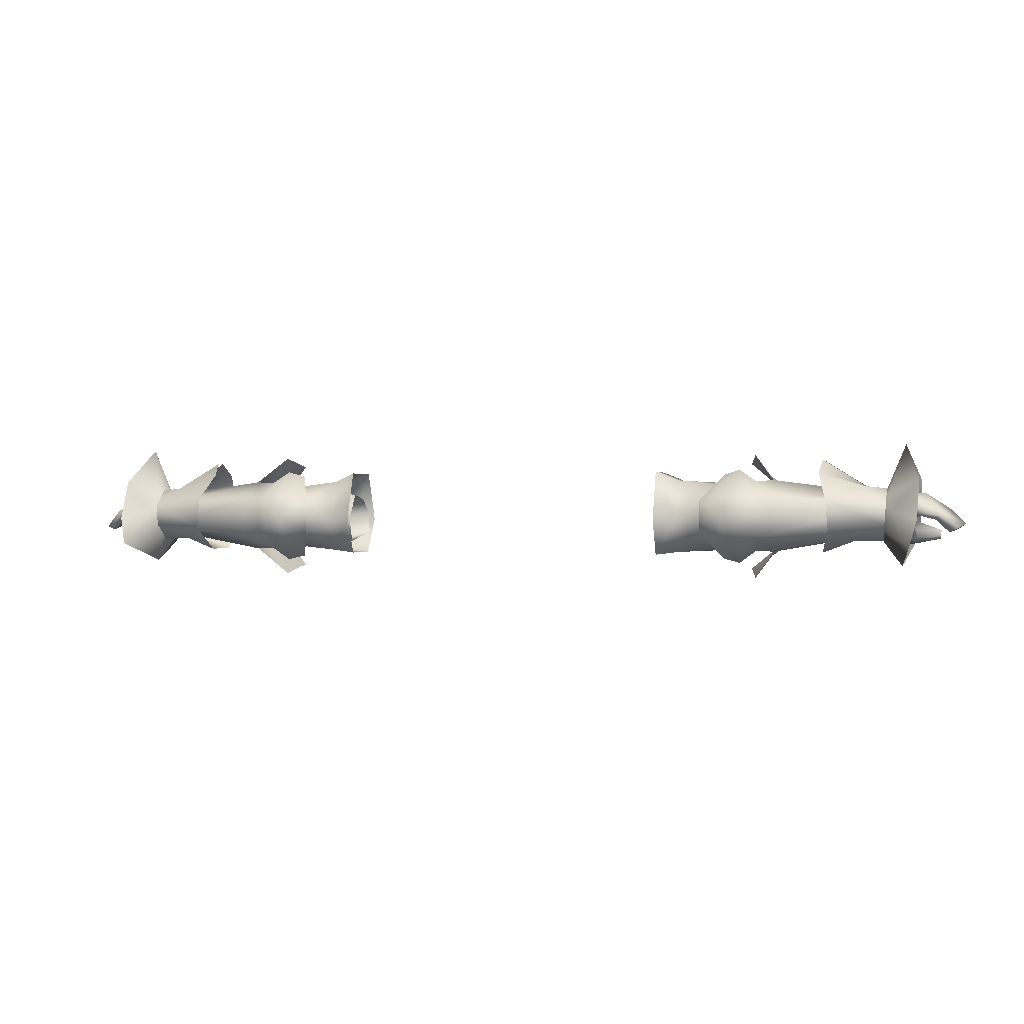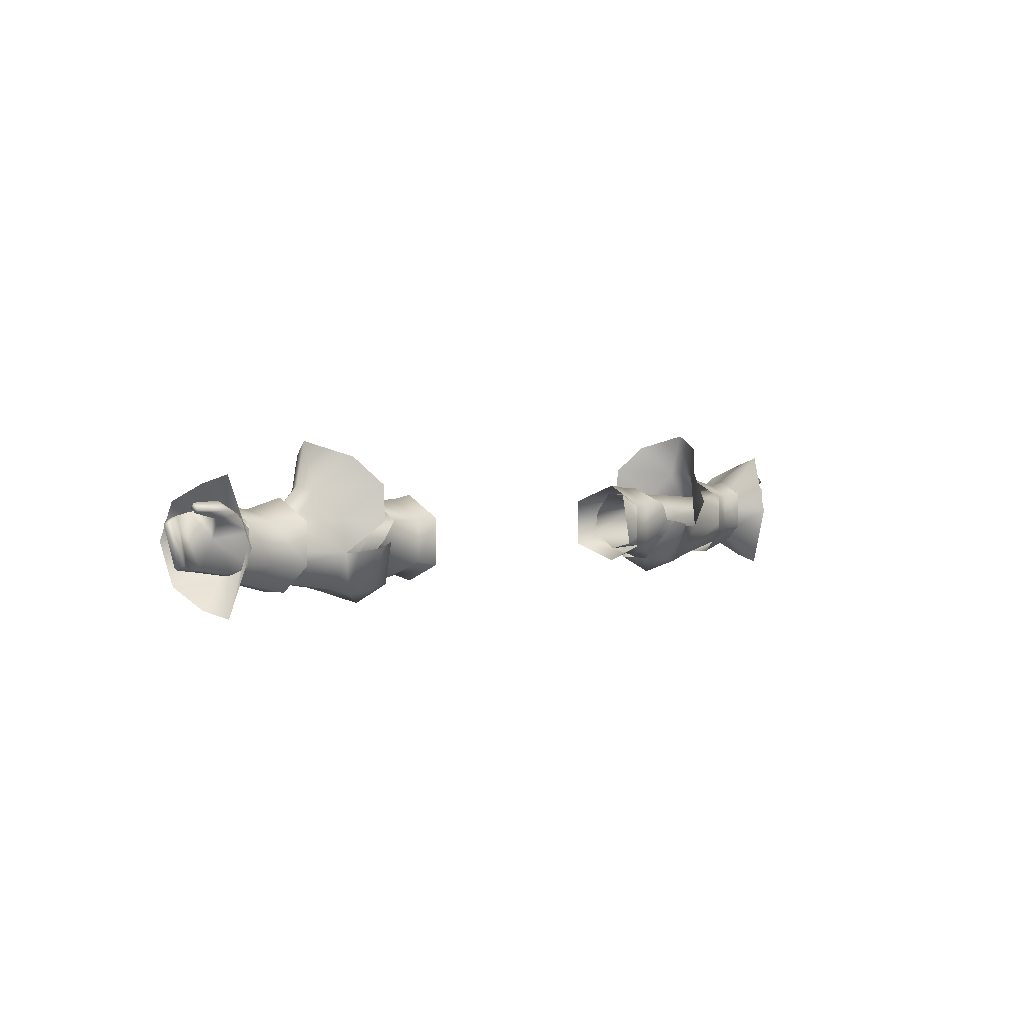
<metadata>
{"format":"obj","ext":"obj","renderer":"f3d","projection":"perspective","resolution":1024,"background":"white","views":[{"elev":0.1,"azim":-164.6,"up":"+Y"},{"elev":3.0,"azim":-49.3,"up":"+Z"}]}
</metadata>
<code>
g mesh00
v -73.34 22.99 -7.894
v -70.43 24.86 -5.865
v -71.3 19.72 -5.547
v -71.3 19.72 2.887
v -76.62 16.68 10.21
v -74.91 12.98 -1.437
v -74.91 12.98 -1.437
v -76.62 16.68 -13.09
v -71.09 18.05 -1.318
v -71.3 19.72 -5.547
v -74.91 12.98 -1.437
v -71.09 18.05 -1.318
v -71.3 19.72 2.887
v -71.3 19.72 -5.547
v -76.62 16.68 -13.09
v -73.34 22.99 -7.894
v -69.94 18.79 0.5671
v -69.9 22.63 2.619
v -73.54 18.06 3.745
v -74.26 22.84 5.343
v -76.62 16.68 -13.09
v -77.91 21.61 -11.87
v -73.34 22.99 -7.894
v -78.19 28.85 -8.44
v -72.5 25.95 -5.765
v -75.61 35.37 -1.437
v -72.19 27.14 -1.437
v -72.88 26.08 1.198
v -75.61 35.37 -1.437
v -78.19 28.85 5.565
v -77.91 21.61 8.603
v -72.86 23 5.184
v -76.62 16.68 10.21
v -71.3 19.72 2.887
v -74.26 22.84 5.343
v -69.9 22.63 2.619
v -78.48 25.3 3.71
v -70.46 26.26 0.06338
v -79.16 26.43 -0.6058
v -70.89 26.2 -5.348
v -77.7 24.49 -5.796
v -71.66 22.25 -6.826
v -73.54 18.06 3.745
v -77.45 18.14 2.989
v -69.94 18.79 0.5671
v -75.9 21.43 -0.4231
v -70.37 18.59 -5.07
v -72.89 20.43 -6.055
v -71.66 22.25 -6.826
v -77.39 22.46 -5.507
v -77.7 24.49 -5.796
f 1 2 3
f 4 5 6
f 7 8 9
f 9 8 10
f 11 12 13
f 14 15 16
f 17 18 19
f 19 18 20
f 21 22 23
f 23 22 24
f 23 24 25
f 25 24 26
f 25 26 27
f 27 26 28
f 29 30 28
f 28 30 31
f 28 31 32
f 32 31 33
f 32 33 34
f 35 36 37
f 37 36 38
f 37 38 39
f 39 38 40
f 39 40 41
f 41 40 42
f 43 44 45
f 45 44 46
f 45 46 47
f 47 46 48
f 47 48 49
f 49 48 50
f 49 50 51
v -48.55 18.63 -7.718
v -49.21 18.73 -7.711
v -48.62 23.18 -7.416
v -49.28 23.2 -7.403
v -48.62 23.18 -7.416
v -39.98 23.15 -6.802
v -48.55 18.63 -7.718
v -39.91 18.53 -7.097
v -66.38 25.48 -2.733
v -45.39 28.3 -0.7219
v -49.28 23.2 -7.403
v -48.62 23.18 -7.416
v -66.28 19.4 -1.717
v -49.21 18.73 -7.711
v -45.7 15.86 -1.084
v -48.55 18.63 -7.718
v -39.91 18.53 -7.097
v -30.59 25.53 -0.3141
v -30.66 26.24 -4.539
v -45.39 28.3 -0.7219
v -39.98 23.15 -6.802
v -48.62 23.18 -7.416
v -41.48 21.3 3.069
v -30.59 25.53 -0.3141
v -45.39 28.3 -0.7219
v -34.58 16.66 -3.796
v -45.7 15.86 -1.084
v -39.91 18.53 -7.097
v -45.39 28.3 -0.7219
v -48.19 21.48 2.689
v -41.48 21.3 3.069
v -45.7 15.86 -1.084
v -35.43 17.62 0.02703
v -34.58 16.66 -3.796
f 52 53 54
f 54 53 55
f 56 57 58
f 58 57 59
f 60 61 62
f 62 61 63
f 64 65 66
f 66 65 67
f 66 67 68
f 69 70 71
f 71 70 72
f 71 72 73
f 74 75 76
f 77 78 79
f 80 81 82
f 82 81 83
f 82 83 84
f 84 83 85
v -51.68 28.85 -3.749
v -51.96 27.74 1.995
v -47.59 33.71 1.7
v -55.66 24.7 6.758
v -59.83 24.48 1.395
v -62.04 22.06 3.11
v -55.66 19.42 6.758
v -50.46 15.06 12.64
v -55.31 22.06 15.27
v -71.66 26.25 -2.049
v -59.83 24.48 1.395
v -51.68 28.85 -3.749
v -59.83 19.74 1.395
v -70.37 18.82 -2.049
v -51.68 15.56 -3.749
v -48.27 18.55 -11.22
v -43.05 22.06 -13.41
v -43.49 17.14 -10.59
v -51.96 16.38 1.995
v -51.68 15.56 -3.749
v -47.59 10.41 1.7
v -66.07 17.53 2.045
v -71.83 22.18 4.806
v -71.46 17.57 2.1
v -72.88 26.08 1.198
v -70.69 24.23 0.9819
v -69.77 26.87 -1.437
v -72.86 23 5.184
v -70.69 24.23 0.9819
v -71.3 19.72 2.887
v -70.43 24.86 -5.865
v -73.34 22.99 -7.894
v -72.5 25.95 -5.765
v -70.43 24.86 -5.865
v -72.19 27.14 -1.437
v -50.46 29.06 12.64
v -46.14 32.1 7.773
v -45.27 30.85 -3.126
v -42.32 29.97 -2.289
v -38.72 25.06 -10.16
v -38.72 19.06 -10.16
v -42.32 14.14 -2.289
v -45.27 13.41 -3.126
v -45.39 28.3 -0.7219
v -66.38 25.48 -2.733
v -65.8 22.56 1.426
v -66.28 19.4 -1.717
v -45.7 15.86 -1.084
v -48.19 21.48 2.689
v -57.06 22.06 7.67
v -48.27 25.57 -11.22
v -43.49 26.98 -10.59
v -46.14 12.02 7.773
v -51.68 18.72 -10.26
v -71.66 19.96 -6.736
v -71.66 24.16 -6.736
v -70.37 18.82 -2.049
v -51.68 15.56 -3.749
v -71.66 22.06 2.79
v -62.13 19.72 -9.989
v -71.99 20.4 -7.664
v -61.65 25.4 -10.22
v -72.27 24.24 -7.496
v -60.69 32.61 -3.083
v -60.11 30.21 -5.865
v -68.34 27.67 -1.496
v -68.37 27.65 -4.974
v -72.39 27.22 -4.004
v -60.11 30.21 -5.865
v -68.37 27.65 -4.974
v -72.39 27.22 -4.004
v -66.35 17.55 -5.072
v -71.72 17.64 -4.738
v -71.99 20.4 -7.664
v -72.39 27.3 2.491
v -68.32 27.7 1.982
v -67.95 22.31 4.065
v -62.04 22.06 3.11
v -72.39 27.3 2.491
v -60.64 32.62 -1.228
v -51.68 25.4 -10.26
v -71.66 26.25 -2.049
v -59.83 19.74 1.395
v -62.13 19.72 -9.989
v -60.81 15.46 -5.406
v -60.67 15.47 1.989
v -60.5 22.43 5.811
v -59.91 30.26 1.554
v -51.68 28.85 -3.749
v -48.42 28.65 -3.784
v -48.42 15.68 -3.784
f 86 87 88
f 89 90 91
f 92 93 94
f 95 96 97
f 98 99 100
f 101 102 103
f 104 105 106
f 107 108 109
f 110 111 112
f 110 113 114
f 114 113 115
f 116 117 118
f 119 118 112
f 112 118 120
f 112 120 110
f 89 121 122
f 123 124 125
f 126 127 128
f 129 130 131
f 132 133 131
f 131 133 134
f 131 134 129
f 94 135 92
f 136 137 102
f 87 86 90
f 90 89 87
f 87 89 122
f 87 122 88
f 93 92 138
f 138 92 104
f 138 104 106
f 139 140 141
f 142 140 143
f 143 140 139
f 143 139 101
f 96 95 144
f 145 146 147
f 147 146 148
f 149 150 151
f 151 150 152
f 151 152 153
f 154 147 155
f 155 147 148
f 155 148 156
f 107 109 157
f 157 109 158
f 157 158 159
f 160 108 161
f 161 108 162
f 99 98 144
f 144 98 163
f 144 163 96
f 153 164 151
f 151 164 161
f 151 161 165
f 102 101 136
f 136 101 139
f 136 139 166
f 166 139 141
f 166 141 167
f 105 104 168
f 168 104 92
f 168 92 91
f 91 92 135
f 91 135 89
f 89 135 94
f 89 94 121
f 159 169 157
f 157 169 170
f 157 170 107
f 107 170 171
f 107 171 172
f 108 107 162
f 162 107 172
f 162 172 161
f 161 172 173
f 161 173 165
f 167 174 166
f 166 174 175
f 166 175 136
f 136 175 123
f 136 123 137
f 137 123 125
f 137 125 102
f 102 125 126
f 102 126 103
f 103 126 128
f 103 128 101
f 101 128 176
f 101 176 143
v 76.62 16.68 -13.09
v 73.34 22.99 -7.894
v 77.91 21.61 -11.87
v 70.89 26.2 -5.348
v 77.7 24.49 -5.796
v 71.66 22.25 -6.826
v 72.86 23 5.184
v 70.69 24.23 0.9819
v 71.3 19.72 2.887
v 74.91 12.98 -1.437
v 71.09 18.05 -1.318
v 71.3 19.72 -5.547
v 71.3 19.72 2.887
v 71.09 18.05 -1.318
v 74.91 12.98 -1.437
v 71.3 19.72 -5.547
v 76.62 16.68 -13.09
v 74.91 12.98 -1.437
v 74.91 12.98 -1.437
v 76.62 16.68 10.21
v 71.3 19.72 2.887
v 73.34 22.99 -7.894
v 76.62 16.68 -13.09
v 71.3 19.72 -5.547
v 69.94 18.79 0.5671
v 73.54 18.06 3.745
v 69.9 22.63 2.619
v 74.26 22.84 5.343
v 77.91 21.61 -11.87
v 73.34 22.99 -7.894
v 78.19 28.85 -8.44
v 72.5 25.95 -5.765
v 75.61 35.37 -1.437
v 72.19 27.14 -1.437
v 72.88 26.08 1.198
v 71.3 19.72 2.887
v 76.62 16.68 10.21
v 72.86 23 5.184
v 77.91 21.61 8.603
v 72.88 26.08 1.198
v 78.19 28.85 5.565
v 75.61 35.37 -1.437
v 77.7 24.49 -5.796
v 70.89 26.2 -5.348
v 79.16 26.43 -0.6058
v 70.46 26.26 0.06338
v 78.48 25.3 3.71
v 69.9 22.63 2.619
v 74.26 22.84 5.343
v 77.7 24.49 -5.796
v 77.39 22.46 -5.507
v 71.66 22.25 -6.826
v 72.89 20.43 -6.055
v 70.37 18.59 -5.07
v 75.9 21.43 -0.4231
v 69.94 18.79 0.5671
v 77.45 18.14 2.989
v 73.54 18.06 3.745
f 177 178 179
f 180 181 182
f 183 184 185
f 186 187 188
f 189 190 191
f 192 193 194
f 195 196 197
f 198 199 200
f 201 202 203
f 203 202 204
f 205 206 207
f 207 206 208
f 207 208 209
f 209 208 210
f 209 210 211
f 212 213 214
f 214 213 215
f 214 215 216
f 216 215 217
f 216 217 218
f 219 220 221
f 221 220 222
f 221 222 223
f 223 222 224
f 223 224 225
f 226 227 228
f 228 227 229
f 228 229 230
f 230 229 231
f 230 231 232
f 232 231 233
f 232 233 234
v 45.39 28.3 -0.7219
v 49.28 23.2 -7.403
v 48.62 23.18 -7.416
v 48.62 23.18 -7.416
v 49.28 23.2 -7.403
v 48.55 18.63 -7.718
v 49.21 18.73 -7.711
v 34.58 16.66 -3.796
v 39.91 18.53 -7.097
v 45.7 15.86 -1.084
v 48.55 18.63 -7.718
v 49.21 18.73 -7.711
v 48.55 18.63 -7.718
v 39.91 18.53 -7.097
v 48.62 23.18 -7.416
v 39.98 23.15 -6.802
v 48.62 23.18 -7.416
v 39.98 23.15 -6.802
v 45.39 28.3 -0.7219
v 49.28 23.2 -7.403
v 45.39 28.3 -0.7219
v 66.38 25.48 -2.733
v 66.28 19.4 -1.717
v 45.7 15.86 -1.084
v 49.21 18.73 -7.711
v 45.7 15.86 -1.084
v 35.43 17.62 0.02703
v 34.58 16.66 -3.796
v 35.43 17.62 0.02703
v 45.7 15.86 -1.084
v 41.48 21.3 3.069
v 48.19 21.48 2.689
v 39.98 23.15 -6.802
v 30.66 26.24 -4.539
v 30.59 25.53 -0.3141
v 41.48 21.3 3.069
f 235 236 237
f 238 239 240
f 240 239 241
f 242 243 244
f 244 243 245
f 244 245 246
f 247 248 249
f 249 248 250
f 251 252 253
f 254 255 256
f 257 258 259
f 260 261 262
f 263 264 265
f 265 264 266
f 265 266 253
f 267 268 253
f 253 268 269
f 253 269 270
v 46.14 32.1 7.773
v 51.96 27.74 1.995
v 47.59 33.71 1.7
v 51.96 16.38 1.995
v 46.14 12.02 7.773
v 47.59 10.41 1.7
v 68.32 27.7 1.982
v 71.83 22.18 4.806
v 72.39 27.3 2.491
v 51.68 28.85 -3.749
v 69.77 26.87 -1.437
v 70.69 24.23 0.9819
v 72.88 26.08 1.198
v 73.34 22.99 -7.894
v 71.3 19.72 -5.547
v 70.69 24.23 -3.752
v 70.69 24.23 0.9819
v 72.86 23 5.184
v 72.19 27.14 -1.437
v 72.5 25.95 -5.765
v 70.69 24.23 -3.752
v 65.8 22.56 1.426
v 66.38 25.48 -2.733
v 45.39 28.3 -0.7219
v 48.19 21.48 2.689
v 45.7 15.86 -1.084
v 66.28 19.4 -1.717
v 55.31 22.06 15.27
v 57.06 22.06 7.67
v 55.66 24.7 6.758
v 43.05 22.06 -13.41
v 43.49 26.98 -10.59
v 48.27 25.57 -11.22
v 45.27 13.41 -3.126
v 42.32 14.14 -2.289
v 38.72 19.06 -10.16
v 38.72 25.06 -10.16
v 42.32 29.97 -2.289
v 45.27 30.85 -3.126
v 51.68 28.85 -3.749
v 59.83 24.48 1.395
v 71.66 26.25 -2.049
v 71.66 22.06 2.79
v 55.66 19.42 6.758
v 50.46 15.06 12.64
v 51.68 25.4 -10.26
v 51.68 18.72 -10.26
v 48.27 18.55 -11.22
v 70.37 18.82 -2.049
v 71.66 19.96 -6.736
v 71.66 24.16 -6.736
v 51.68 15.56 -3.749
v 59.83 19.74 1.395
v 62.04 22.06 3.11
v 59.83 19.74 1.395
v 70.37 18.82 -2.049
v 51.68 15.56 -3.749
v 68.37 27.65 -4.974
v 72.39 27.22 -4.004
v 72.27 24.24 -7.496
v 67.95 22.31 4.065
v 66.07 17.53 2.045
v 59.91 30.26 1.554
v 60.5 22.43 5.811
v 60.64 32.62 -1.228
v 68.34 27.67 -1.496
v 72.39 27.3 2.491
v 60.11 30.21 -5.865
v 60.69 32.61 -3.083
v 68.37 27.65 -4.974
v 72.39 27.22 -4.004
v 60.11 30.21 -5.865
v 61.65 25.4 -10.22
v 62.13 19.72 -9.989
v 71.99 20.4 -7.664
v 50.46 29.06 12.64
v 62.04 22.06 3.11
v 71.66 26.25 -2.049
v 51.68 28.85 -3.749
v 48.27 25.57 -11.22
v 43.49 17.14 -10.59
v 62.13 19.72 -9.989
v 71.99 20.4 -7.664
v 66.35 17.55 -5.072
v 71.72 17.64 -4.738
v 71.46 17.57 2.1
v 60.67 15.47 1.989
v 60.81 15.46 -5.406
v 59.83 24.48 1.395
v 51.68 15.56 -3.749
v 48.42 15.68 -3.784
v 48.27 18.55 -11.22
v 48.42 28.65 -3.784
f 271 272 273
f 274 275 276
f 277 278 279
f 272 280 273
f 281 282 283
f 284 285 286
f 287 288 283
f 283 289 281
f 281 289 290
f 281 290 291
f 291 290 284
f 292 293 294
f 294 295 292
f 292 295 296
f 292 296 297
f 298 299 300
f 301 302 303
f 304 305 306
f 307 308 309
f 310 311 312
f 312 311 313
f 314 315 275
f 316 317 318
f 319 317 320
f 320 317 316
f 320 316 321
f 276 322 274
f 274 322 323
f 311 324 313
f 313 324 325
f 313 325 326
f 326 325 327
f 328 329 330
f 278 331 332
f 277 333 334
f 335 333 336
f 336 333 277
f 336 277 337
f 338 339 340
f 340 339 336
f 340 336 341
f 341 336 337
f 342 328 343
f 343 328 330
f 343 330 344
f 344 330 345
f 272 271 300
f 300 271 346
f 300 346 298
f 275 274 314
f 314 274 323
f 314 323 347
f 348 321 349
f 349 321 316
f 349 316 350
f 350 316 318
f 350 318 301
f 301 318 351
f 352 353 354
f 354 353 355
f 354 355 332
f 332 355 356
f 332 356 278
f 278 277 331
f 331 277 334
f 331 334 332
f 332 334 357
f 332 357 354
f 354 357 358
f 354 358 352
f 280 272 359
f 359 272 300
f 359 300 347
f 347 300 299
f 347 299 314
f 314 299 298
f 314 298 315
f 319 360 317
f 317 360 361
f 317 361 362
f 362 361 304
f 362 304 351
f 351 304 306
f 351 306 301
f 301 306 307
f 301 307 302
f 302 307 309
f 302 309 350
f 350 309 363
f 350 363 349
v -76.72 18.97 5.938
v -74.26 22.84 5.343
v -76.56 21.5 4.515
v -86.2 20.8 2.414
v -81.99 22.95 -5.2
v -84.82 19.96 -4.402
v -76.28 16.91 4.374
v -73.54 18.06 3.745
v -80.94 21.55 -4.936
v -83.44 19.21 -4.171
v -84.82 19.96 -4.402
v -83.69 23.31 2.974
v -82.66 21.87 3.696
v -79.13 23.18 4.088
v -81.65 19.06 5.768
v -81.6 17.97 4.802
v -76.56 21.5 4.515
v -74.26 22.84 5.343
v -78.48 25.3 3.71
v -81.6 17.97 4.802
v -81.65 19.06 5.768
v -81.68 18.61 4.122
v -81.73 19.58 4.841
v -76.56 21.5 4.515
v -73.54 18.06 3.745
v -76.28 16.91 4.374
v -77.45 18.14 2.989
v -85.28 20.11 2.989
v -75.9 21.43 -0.4231
v -77.39 22.46 -5.507
v -72.89 20.43 -6.055
v -81.73 19.58 4.841
v -77.7 24.49 -5.796
v -81.99 22.95 -5.2
v -82.66 21.87 3.696
v -85.28 20.11 2.989
v -86.2 20.8 2.414
v -84.82 19.96 -4.402
v -77.7 24.49 -5.796
v -79.16 26.43 -0.6058
v -79.13 23.18 4.088
v -81.6 17.97 4.802
f 364 365 366
f 367 368 369
f 364 370 371
f 372 373 374
f 375 376 377
f 378 379 370
f 365 364 371
f 380 381 382
f 383 384 385
f 385 384 386
f 385 386 387
f 388 389 390
f 368 367 375
f 375 367 391
f 375 391 376
f 392 393 394
f 370 364 378
f 378 364 366
f 378 366 395
f 396 393 397
f 397 393 372
f 397 372 374
f 398 399 373
f 373 399 400
f 373 400 401
f 402 368 403
f 403 368 375
f 403 375 382
f 382 375 377
f 382 377 380
f 373 372 398
f 398 372 393
f 398 393 404
f 404 393 392
f 404 392 387
f 387 392 390
f 387 390 385
f 385 390 389
f 385 389 405
v -30.67 22.7 3.51
v -41.48 21.3 3.069
v -35.43 17.62 0.02703
v -34.14 28.83 1.121
v -40.03 28.53 1.296
v -38.73 22.01 4.504
v -34.14 28.83 -6.042
v -42.11 28.08 -2.084
v -30.53 17.19 -6.554
v -39.91 18.53 -7.097
v -30.59 21.47 -7.77
v -39.98 23.15 -6.802
v -30.66 26.24 -4.539
v -30.53 17.19 -6.554
v -34.58 16.66 -3.796
v -39.91 18.53 -7.097
v -34.58 16.66 -3.796
v -30.53 17.19 -6.554
v -35.43 17.62 0.02703
v -30.53 18.96 3.367
v -30.67 22.7 3.51
v -30.59 25.53 -0.3141
v -43.27 21.87 -11.56
v -38.72 25.06 -9.096
v -38.72 19.06 -9.096
v -30.1 30.45 -7.131
v -30.11 21.52 -10.28
v -34.14 21.47 -8.99
v -30.09 14.93 -7.091
v -34.14 15.44 -6.338
v -42.11 15.99 -2.084
v -45.08 14.42 -3.084
v -47.06 18.79 -11.09
v -47.06 25.02 -11.09
v -45.08 29.87 -3.084
v -34.14 21.47 -8.99
v -34.14 15.44 -6.338
v -42.11 15.99 -2.084
v -34.14 15.44 -6.338
v -40.03 15.61 1.296
v -34.14 15.44 1.082
v -34.14 21.47 4.672
v -34.14 28.83 -6.042
v -34.14 28.83 1.121
v -30.1 30.45 1.743
v -34.14 21.47 4.672
v -30.11 21.52 5.274
v -34.14 15.44 1.082
v -30.09 14.93 1.289
v -34.14 15.44 -6.338
v -30.09 14.93 -7.091
f 406 407 408
f 409 410 411
f 412 413 410
f 414 415 416
f 416 415 417
f 416 417 418
f 419 420 421
f 422 423 424
f 424 423 425
f 424 425 426
f 407 406 427
f 428 429 430
f 431 432 433
f 433 432 434
f 433 434 435
f 410 409 412
f 436 437 430
f 430 437 438
f 430 438 428
f 428 438 439
f 428 439 429
f 429 439 440
f 429 440 413
f 413 412 429
f 429 412 441
f 429 441 430
f 430 441 442
f 430 442 436
f 443 444 445
f 445 444 446
f 445 446 411
f 411 446 447
f 411 447 409
f 433 448 431
f 431 448 449
f 431 449 450
f 450 449 451
f 450 451 452
f 452 451 453
f 452 453 454
f 454 453 455
f 454 455 456
v 30.66 26.24 -4.539
v 39.98 23.15 -6.802
v 30.59 21.47 -7.77
v 39.91 18.53 -7.097
v 30.53 17.19 -6.554
v 39.91 18.53 -7.097
v 34.58 16.66 -3.796
v 30.53 17.19 -6.554
v 30.53 17.19 -6.554
v 34.58 16.66 -3.796
v 30.53 18.96 3.367
v 35.43 17.62 0.02703
v 30.67 22.7 3.51
v 30.59 25.53 -0.3141
v 30.67 22.7 3.51
v 41.48 21.3 3.069
v 35.43 17.62 0.02703
v 38.72 19.06 -9.096
v 38.72 25.06 -9.096
v 43.27 21.87 -11.56
v 34.14 21.47 4.673
v 34.14 28.83 1.121
v 30.1 30.45 1.743
v 30.1 30.45 -7.131
v 34.14 28.83 -6.042
v 34.14 28.83 1.121
v 40.03 28.53 1.296
v 38.73 22.01 4.504
v 42.11 28.08 -2.084
v 45.08 29.87 -3.084
v 47.06 25.02 -11.09
v 47.06 18.79 -11.09
v 45.08 14.42 -3.084
v 42.11 15.99 -2.084
v 34.14 28.83 -6.042
v 34.14 21.47 -8.99
v 30.11 21.52 -10.28
v 34.14 15.44 -6.338
v 30.09 14.93 -7.091
v 34.14 15.44 -6.338
v 34.14 21.47 -8.99
v 34.14 21.47 4.673
v 34.14 15.44 1.082
v 40.03 15.61 1.296
v 34.14 15.44 -6.338
v 42.11 15.99 -2.084
v 30.11 21.52 5.274
v 30.09 14.93 1.289
v 34.14 15.44 1.082
v 30.09 14.93 -7.091
v 34.14 15.44 -6.338
f 457 458 459
f 459 458 460
f 459 460 461
f 462 463 464
f 465 466 467
f 467 466 468
f 467 468 469
f 470 471 472
f 472 471 473
f 474 475 476
f 477 478 479
f 479 478 480
f 481 482 483
f 483 482 484
f 485 486 475
f 475 486 487
f 475 487 476
f 476 487 488
f 476 488 474
f 474 488 489
f 474 489 490
f 478 491 480
f 480 491 492
f 480 492 493
f 493 492 494
f 493 494 495
f 490 496 474
f 474 496 497
f 474 497 475
f 475 497 481
f 475 481 485
f 485 481 483
f 482 498 484
f 484 498 499
f 484 499 500
f 500 499 501
f 500 501 502
f 479 503 477
f 477 503 504
f 477 504 505
f 505 504 506
f 505 506 507
v 85.28 20.11 2.989
v 86.19 20.8 2.414
v 82.66 21.87 3.696
v 76.28 16.91 4.374
v 81.6 17.97 4.802
v 81.65 19.06 5.768
v 73.54 18.06 3.745
v 76.72 18.97 5.938
v 74.26 22.84 5.343
v 76.56 21.5 4.515
v 78.48 25.3 3.71
v 74.26 22.84 5.343
v 76.56 21.5 4.515
v 81.65 19.06 5.768
v 81.6 17.97 4.802
v 81.73 19.58 4.841
v 81.68 18.61 4.122
v 76.56 21.5 4.515
v 77.45 18.14 2.989
v 76.28 16.91 4.374
v 73.54 18.06 3.745
v 81.73 19.58 4.841
v 77.39 22.46 -5.507
v 77.7 24.49 -5.796
v 80.94 21.55 -4.936
v 81.99 22.95 -5.2
v 84.82 19.96 -4.402
v 83.44 19.21 -4.171
v 83.69 23.31 2.974
v 79.16 26.43 -0.6058
v 81.99 22.95 -5.2
v 77.7 24.49 -5.796
v 81.6 17.97 4.802
v 75.9 21.43 -0.4231
v 79.13 23.18 4.088
v 79.13 23.18 4.088
v 84.82 19.96 -4.402
v 80.94 21.55 -4.936
v 85.28 20.11 2.989
v 84.82 19.96 -4.402
v 86.19 20.8 2.414
v 82.66 21.87 3.696
v 72.89 20.43 -6.055
f 508 509 510
f 511 512 513
f 514 515 516
f 516 515 517
f 518 519 520
f 521 522 523
f 523 522 524
f 523 524 525
f 526 527 528
f 529 517 513
f 513 517 515
f 513 515 511
f 511 515 514
f 530 531 532
f 533 534 535
f 518 536 537
f 537 536 538
f 537 538 539
f 540 527 524
f 524 527 526
f 524 526 525
f 525 526 541
f 525 541 542
f 520 543 518
f 518 543 510
f 518 510 536
f 536 510 509
f 536 509 538
f 538 509 544
f 531 533 545
f 545 533 535
f 545 535 546
f 546 535 547
f 546 547 548
f 546 549 545
f 545 549 542
f 545 542 530
f 530 542 541
f 530 541 550

</code>
